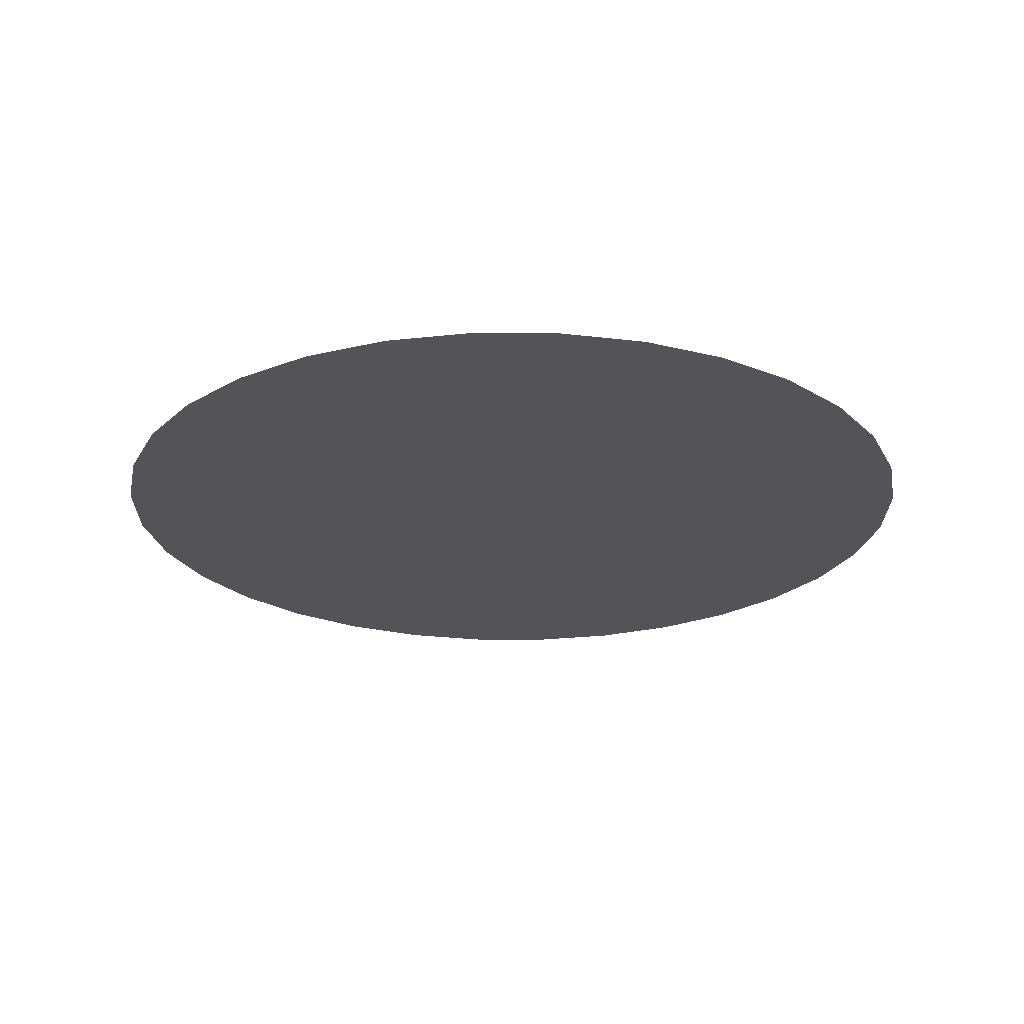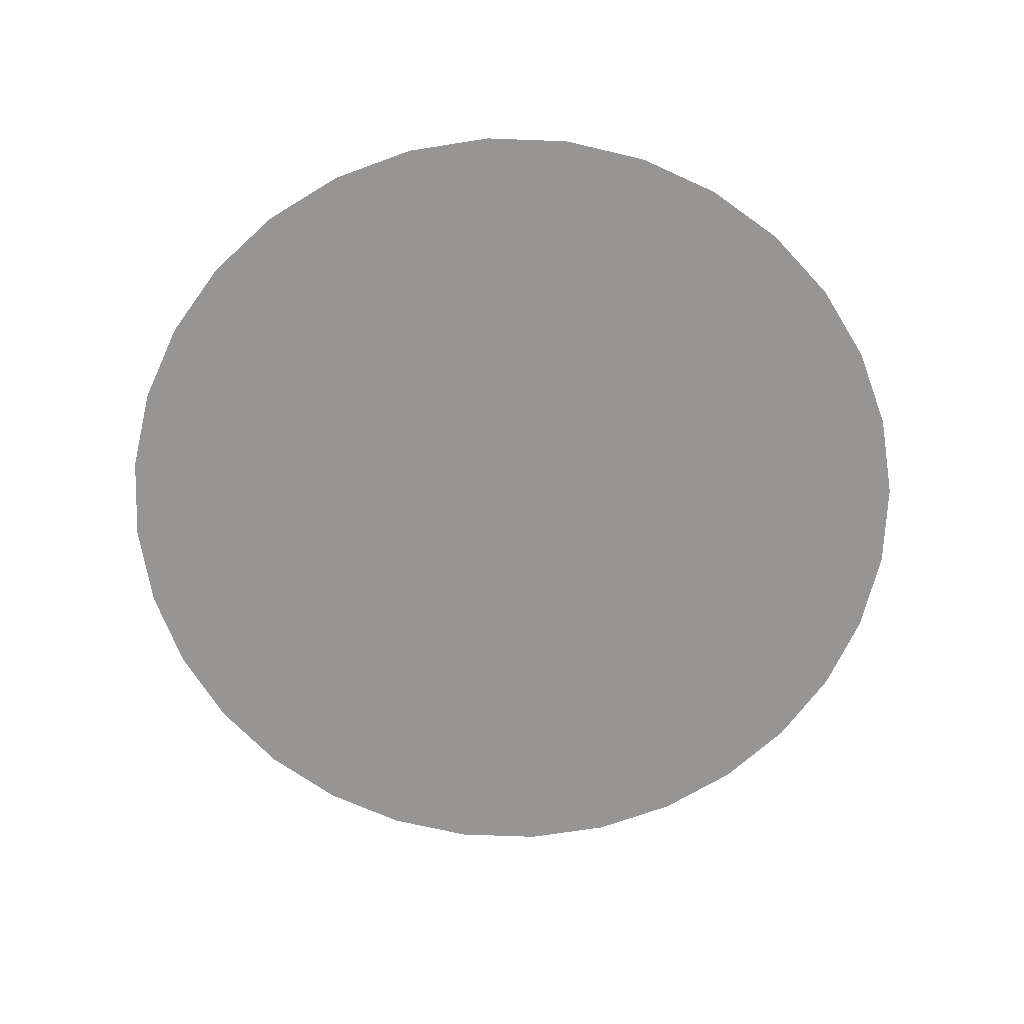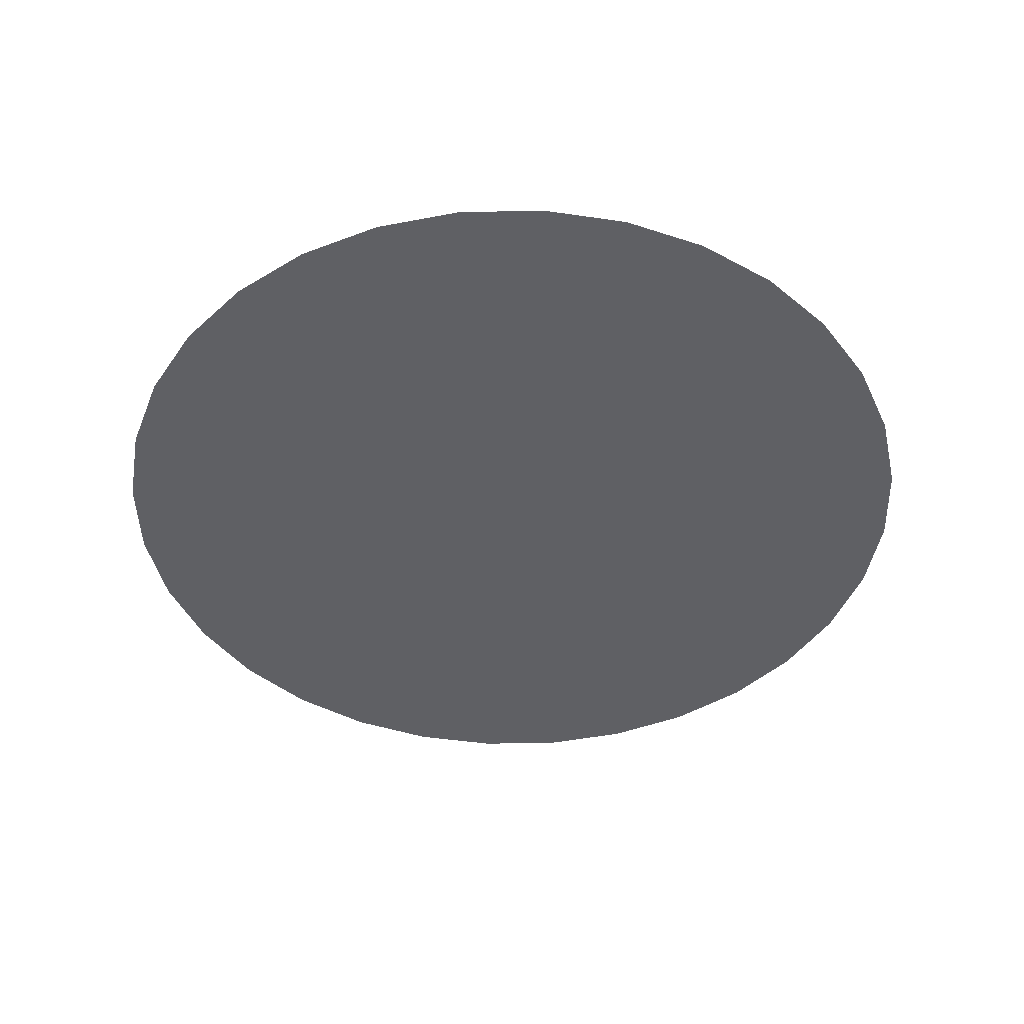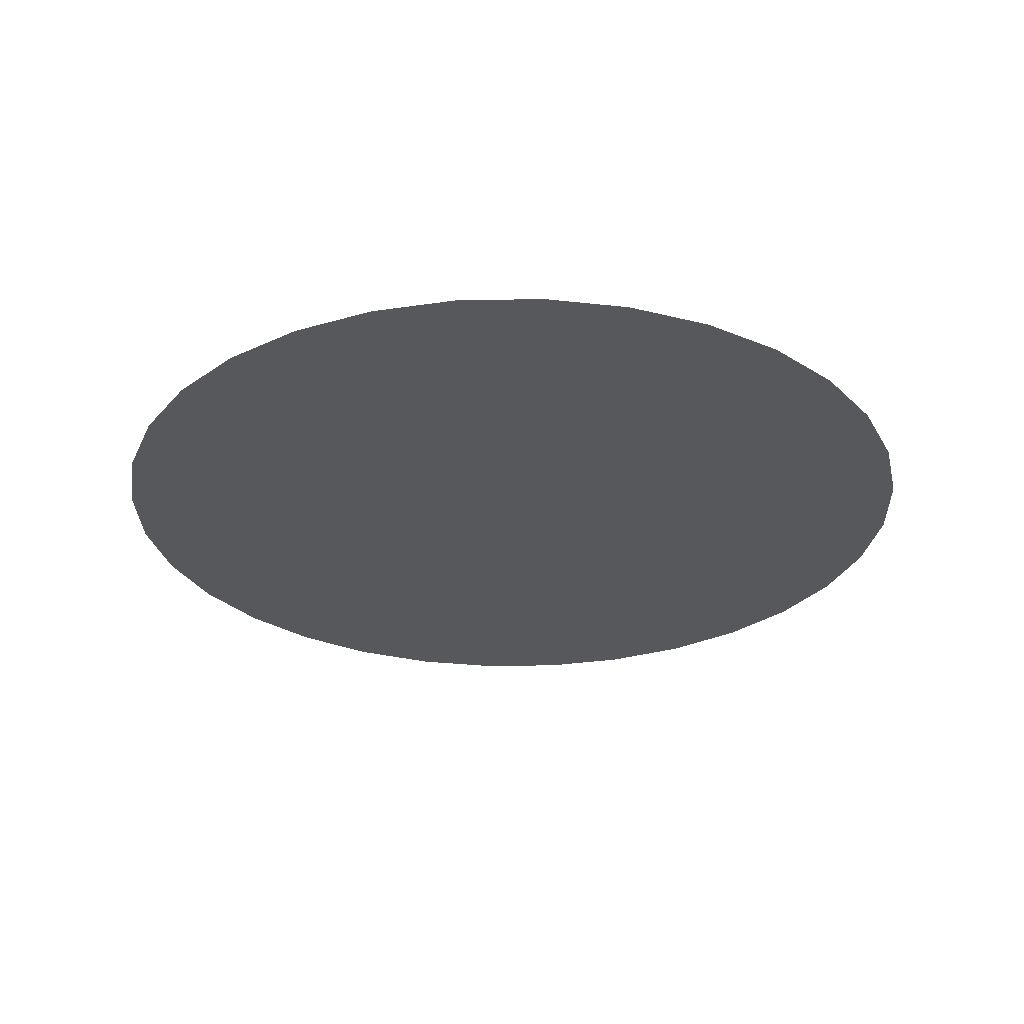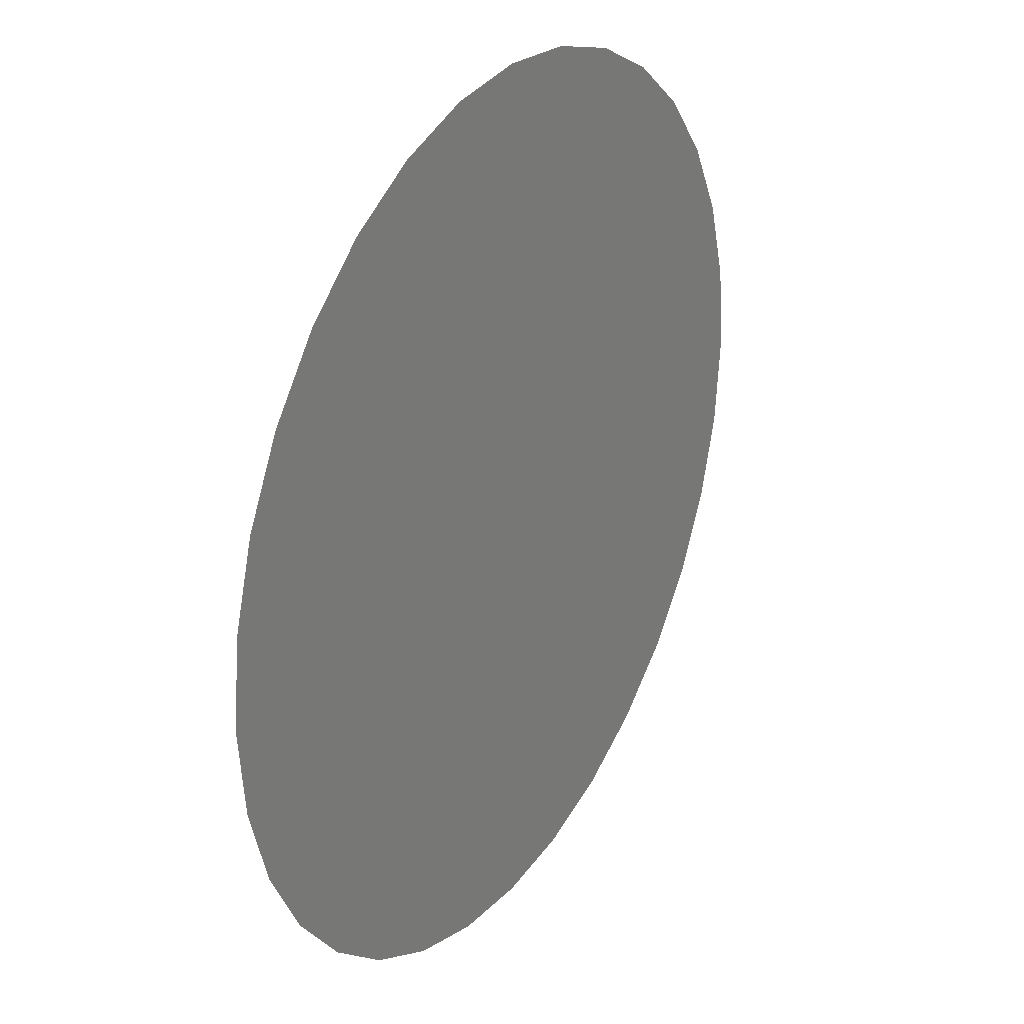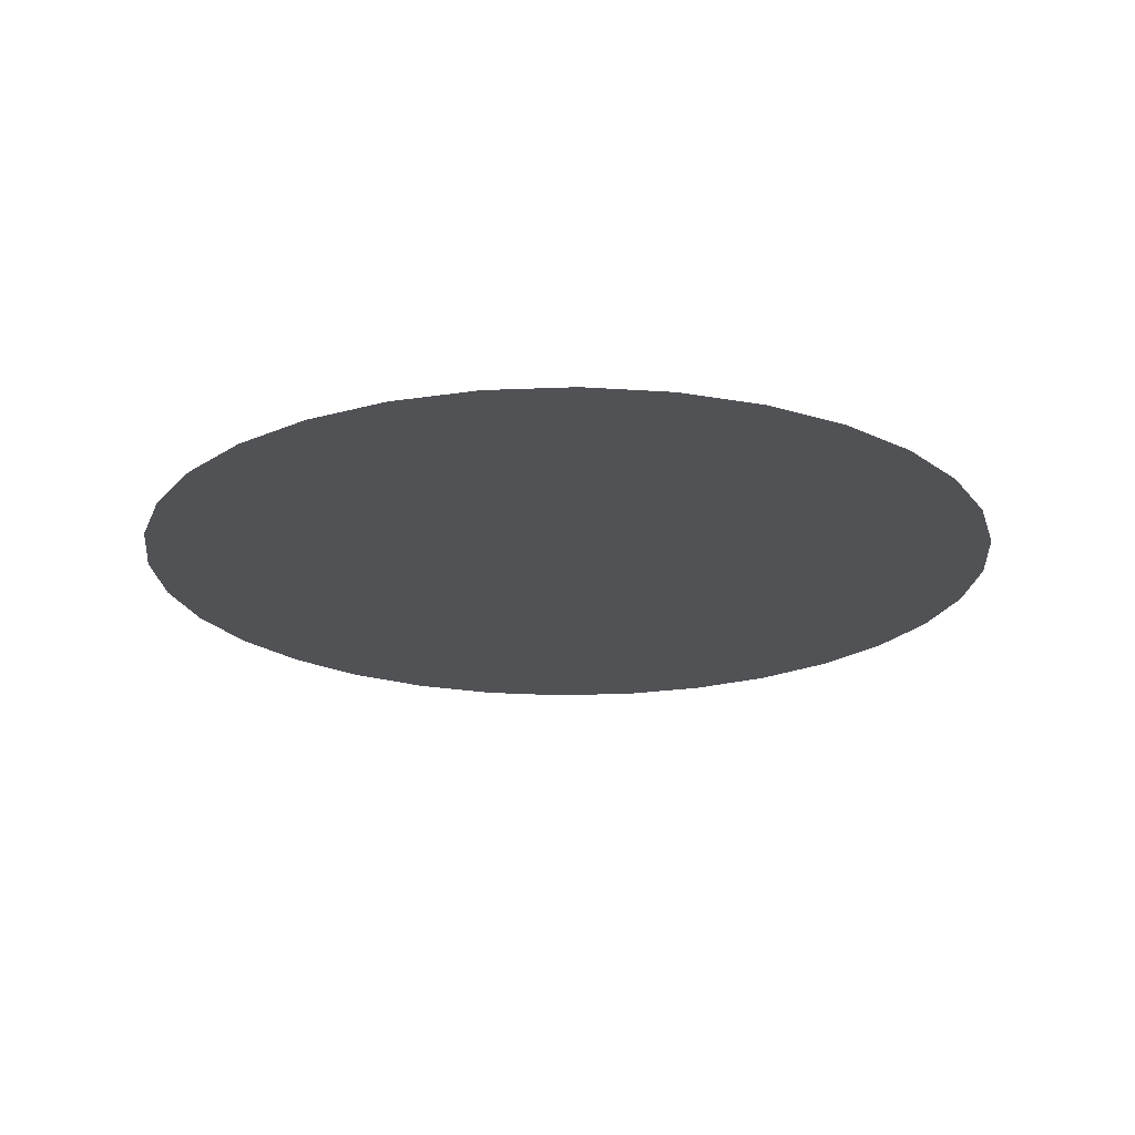
<metadata>
{"format":"obj","ext":"obj","renderer":"f3d","projection":"perspective","resolution":1024,"background":"white","views":[{"elev":-23.4,"azim":-107.3,"up":"+Y"},{"elev":-67.5,"azim":59.7,"up":"+Y"},{"elev":-44.2,"azim":74.6,"up":"+Y"},{"elev":-28.4,"azim":142.2,"up":"+Y"},{"elev":28.5,"azim":-59.3,"up":"+Z"},{"elev":-21.0,"azim":-102.6,"up":"+Y"}]}
</metadata>
<code>
o Sphere.002
v -47.04 3e-06 -0
v -46.13 3e-06 -9.177
v -43.46 3e-06 -18
v -39.11 3e-06 -26.13
v -33.26 3e-06 -33.26
v -26.13 3e-06 -39.11
v -18 3e-06 -43.46
v -9.177 3e-06 -46.13
v 1.8e-05 3e-06 -47.04
v 9.177 3e-06 -46.13
v 18 3e-06 -43.46
v 26.13 3e-06 -39.11
v 33.26 3e-06 -33.26
v 39.11 3e-06 -26.13
v 43.46 3e-06 -18
v 46.13 3e-06 -9.177
v 47.04 3e-06 5e-06
v 46.13 3e-06 9.177
v 43.46 3e-06 18
v 39.11 3e-06 26.13
v 33.26 3e-06 33.26
v 26.13 3e-06 39.11
v 18 3e-06 43.46
v 9.177 3e-06 46.13
v 7e-06 3e-06 47.04
v -9.177 3e-06 46.13
v -18 3e-06 43.46
v -26.13 3e-06 39.11
v -33.26 3e-06 33.26
v -39.11 3e-06 26.13
v -43.46 3e-06 18
v -46.13 3e-06 9.177
f 15 11 31
f 3 2 32
f 1 32 2
f 31 30 29
f 29 28 31
f 27 26 25
f 25 24 23
f 23 22 21
f 21 20 19
f 19 18 15
f 17 16 18
f 15 14 13
f 13 12 11
f 11 10 9
f 9 8 7
f 7 6 5
f 5 4 32
f 3 32 4
f 31 28 27
f 27 25 31
f 23 21 19
f 18 16 15
f 15 13 11
f 11 9 32
f 7 5 32
f 32 31 11
f 25 23 31
f 19 15 31
f 9 7 32
f 31 23 19

</code>
